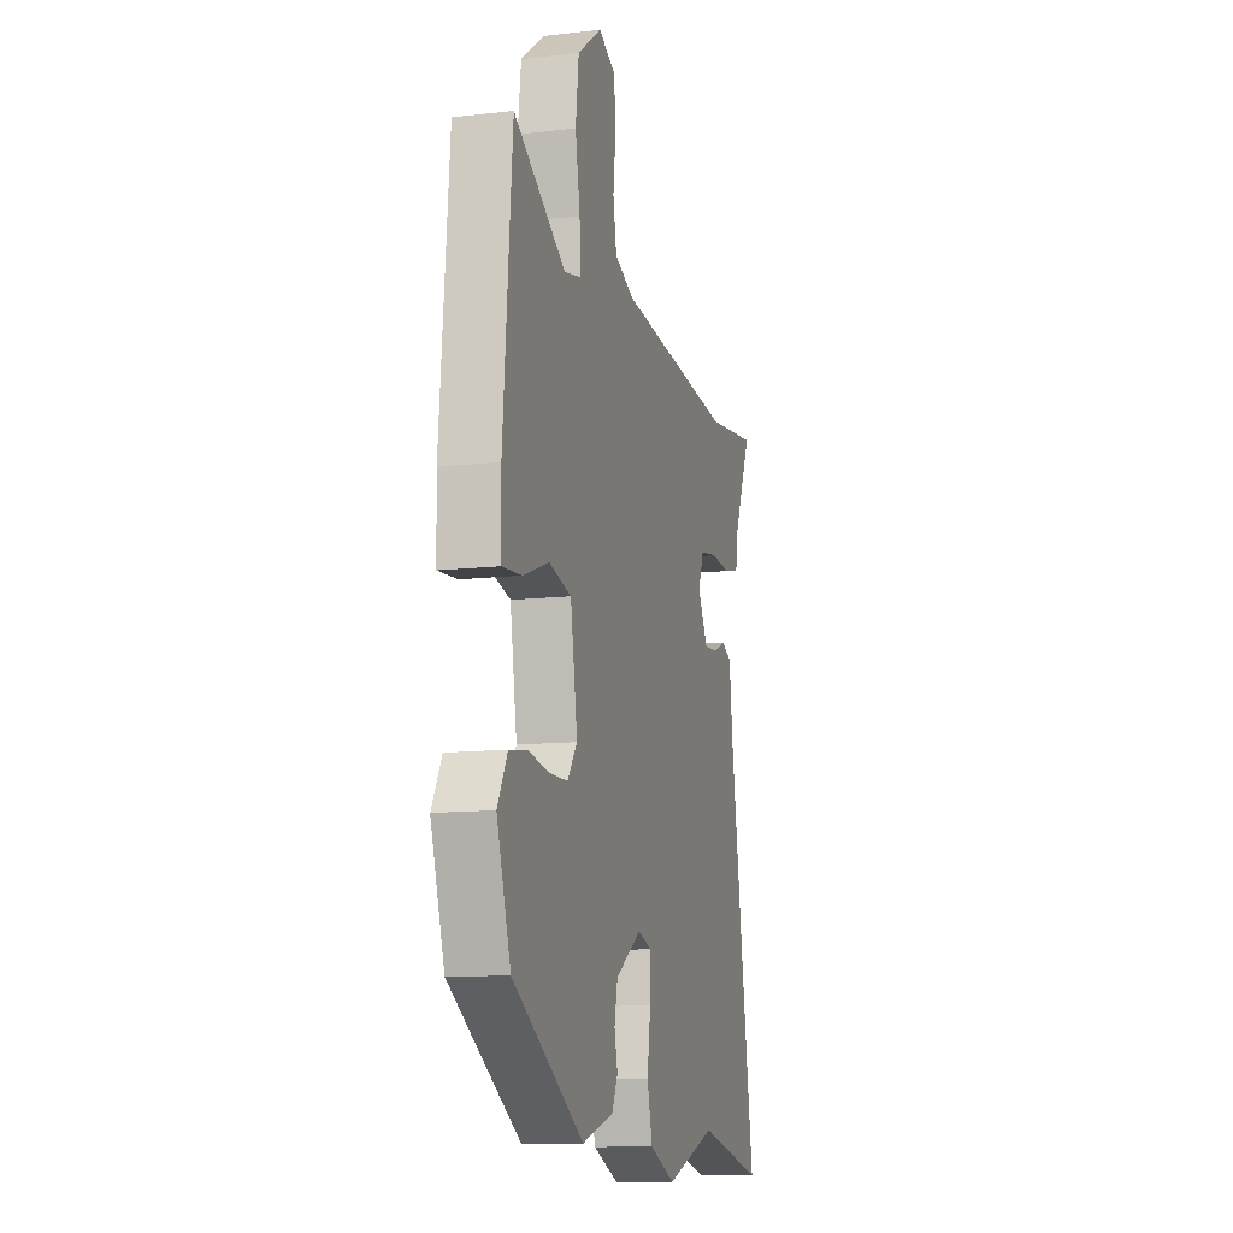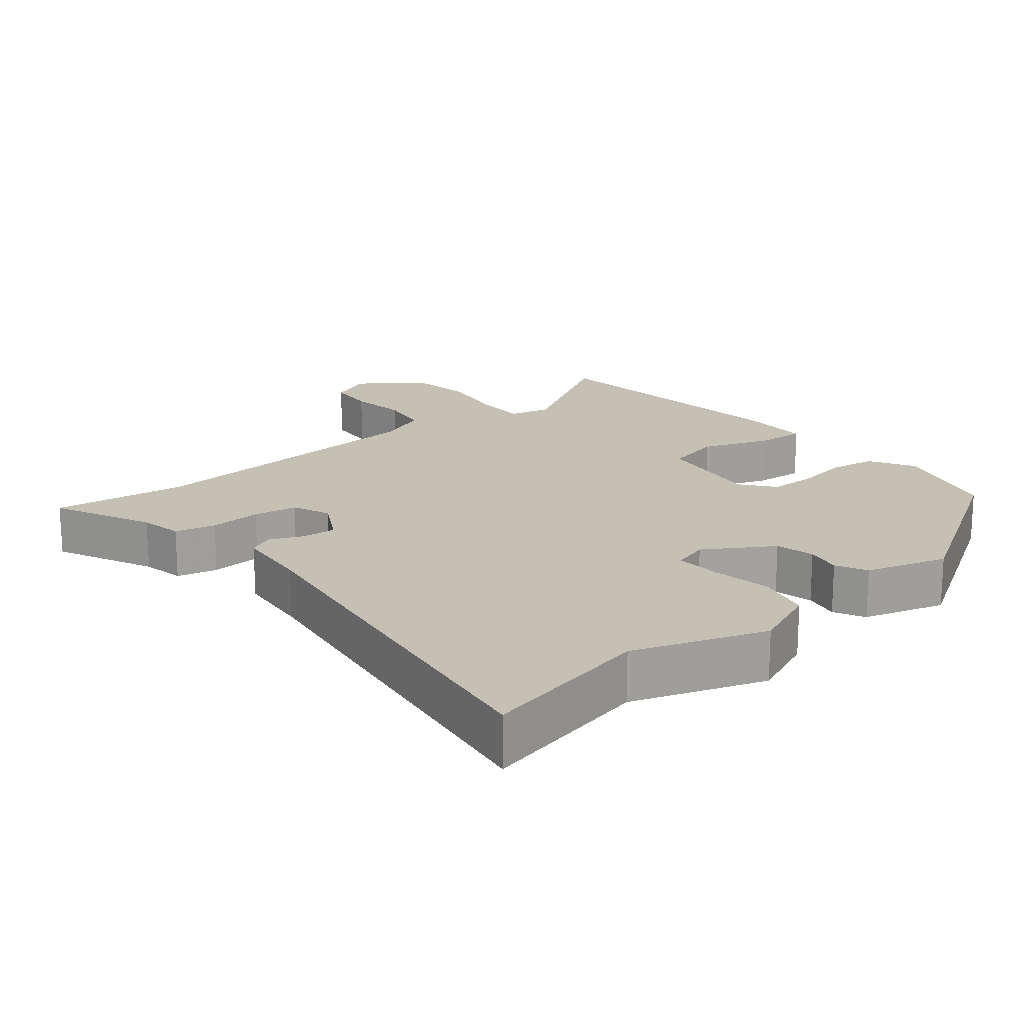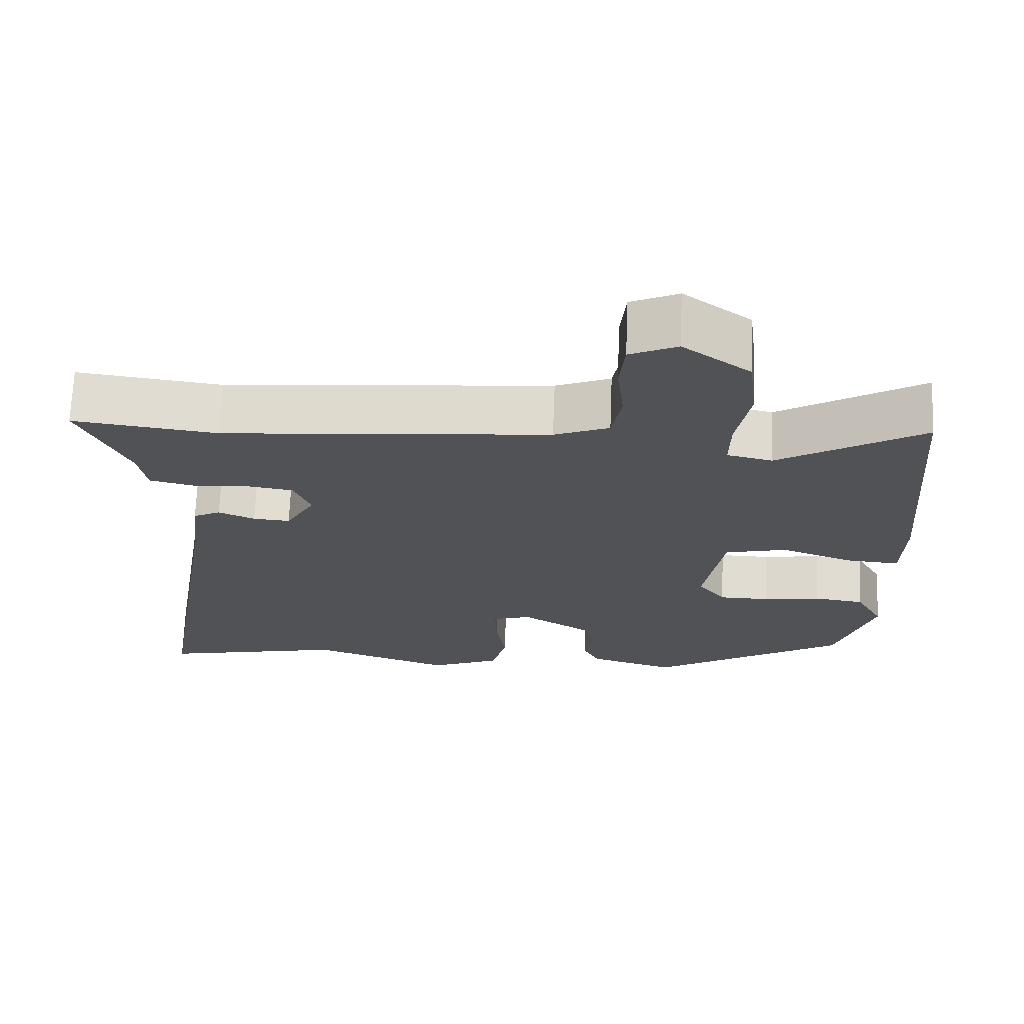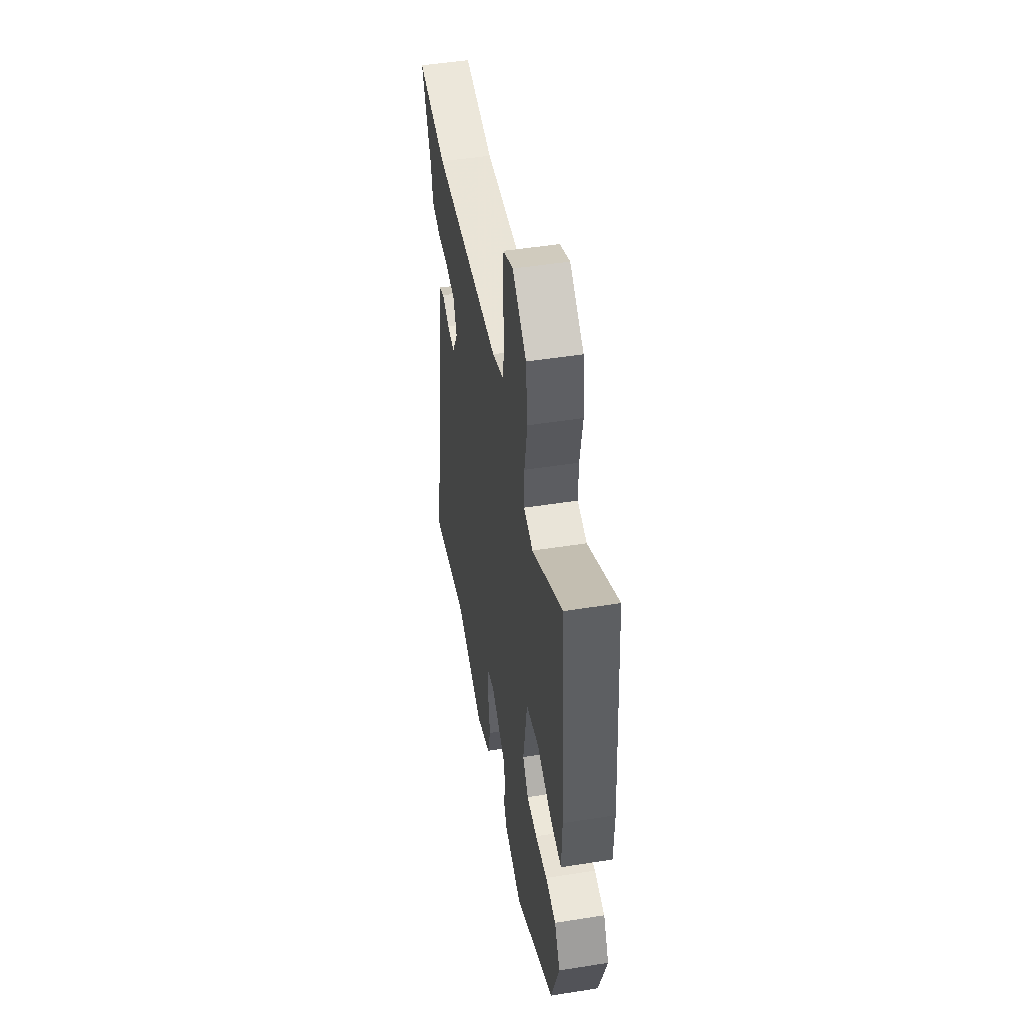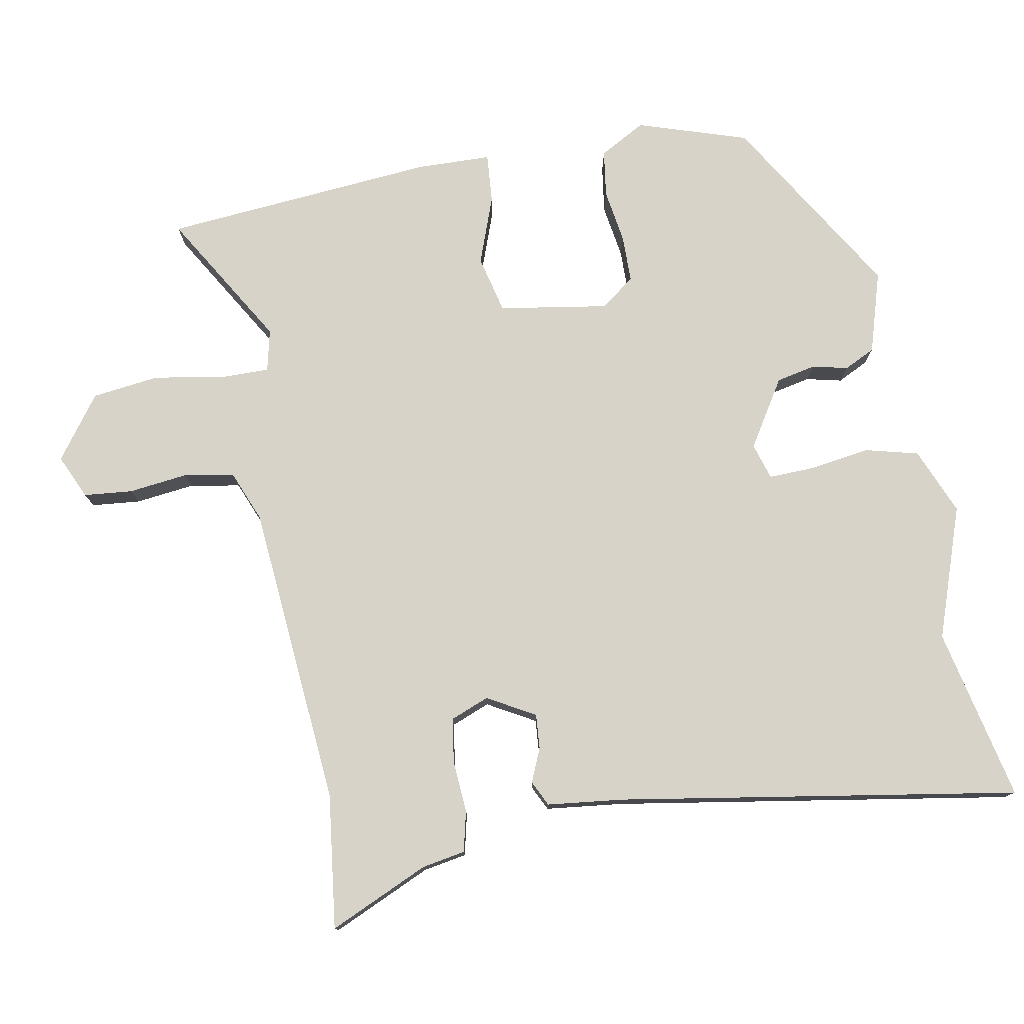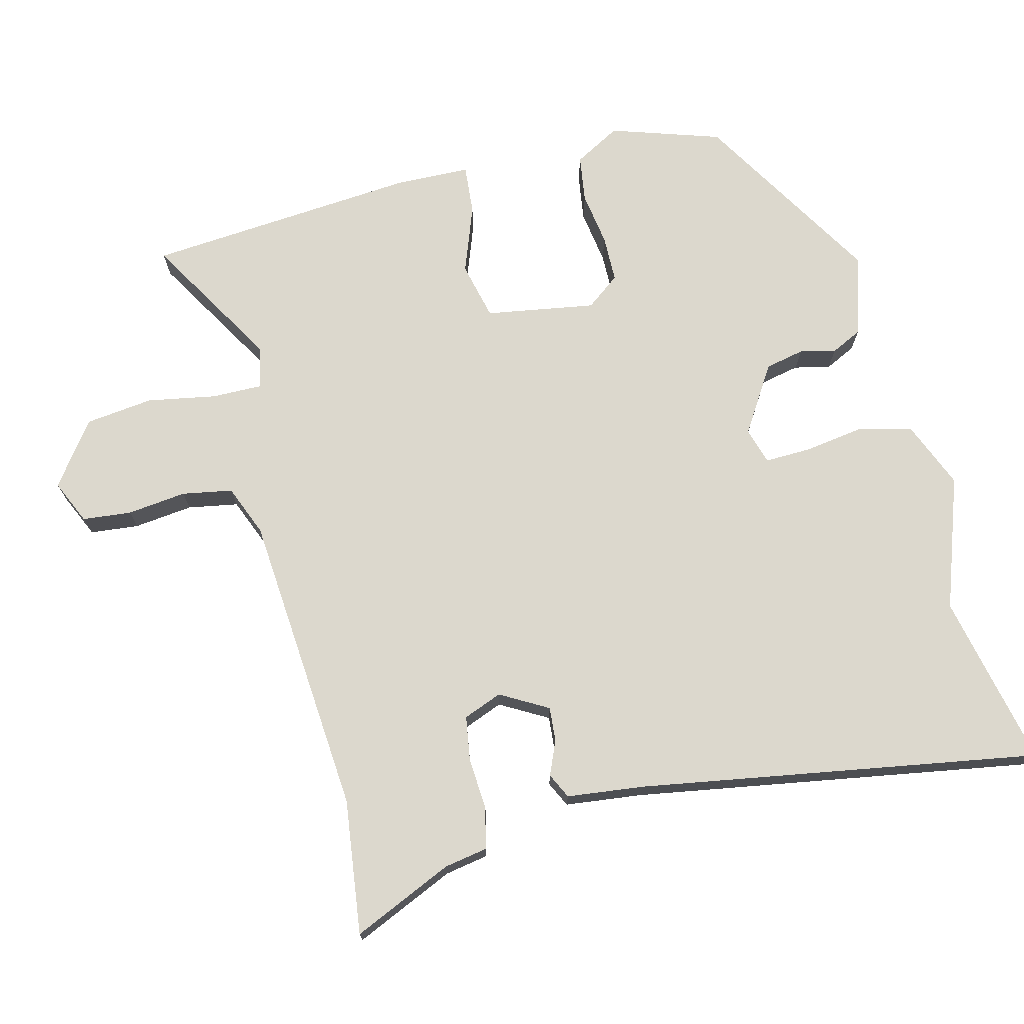
<metadata>
{"format":"obj","ext":"obj","renderer":"f3d","projection":"perspective","resolution":1024,"background":"white","views":[{"elev":-11.9,"azim":-74.7,"up":"+Z"},{"elev":18.2,"azim":140.0,"up":"+Y"},{"elev":69.4,"azim":-177.8,"up":"+Z"},{"elev":48.7,"azim":-100.0,"up":"+Z"},{"elev":77.2,"azim":79.5,"up":"+Y"},{"elev":72.5,"azim":75.9,"up":"+Y"}]}
</metadata>
<code>
v -0.497 0.07 -0.338
v -0.549 0.07 -0.178
v -0.512 0.07 -0.111
v -0.444 0.07 -0.101
v -0.365 0.07 -0.113
v -0.297 0.07 -0.112
v -0.26 0.07 -0.063
v -0.286 0.07 0.096
v -0.37 0.07 0.116
v -0.468 0.07 0.08
v -0.54 0.07 0.074
v -0.543 0.07 0.183
v -0.51 0.07 0.579
v -0.315 0.07 0.463
v -0.254 0.07 0.477
v -0.255 0.07 0.55
v -0.273 0.07 0.65
v -0.261 0.07 0.748
v -0.17 0.07 0.815
v -0.106 0.07 0.786
v -0.099 0.07 0.715
v -0.109 0.07 0.629
v -0.096 0.07 0.556
v -0.022 0.07 0.526
v 0.42 0.07 0.49
v 0.615 0.07 0.515
v 0.55 0.07 0.37
v 0.539 0.07 0.307
v 0.48 0.07 0.293
v 0.404 0.07 0.298
v 0.34 0.07 0.288
v 0.318 0.07 0.232
v 0.357 0.07 0.163
v 0.407 0.07 0.167
v 0.456 0.07 0.188
v 0.493 0.07 0.17
v 0.506 0.07 0.059
v 0.603 0.07 -0.522
v 0.352 0.07 -0.468
v 0.161 0.07 -0.535
v 0.064 0.07 -0.495
v 0.044 0.07 -0.417
v 0.057 0.07 -0.33
v 0.059 0.07 -0.263
v 0.006 0.07 -0.247
v -0.091 0.07 -0.308
v -0.103 0.07 -0.365
v -0.091 0.07 -0.417
v -0.113 0.07 -0.462
v -0.231 0.07 -0.498
v -0.497 0 -0.338
v -0.549 0 -0.178
v -0.512 0 -0.111
v -0.444 0 -0.101
v -0.365 0 -0.113
v -0.297 0 -0.112
v -0.26 0 -0.063
v -0.286 0 0.096
v -0.37 0 0.116
v -0.468 0 0.08
v -0.54 0 0.074
v -0.543 0 0.183
v -0.51 0 0.579
v -0.315 0 0.463
v -0.254 0 0.477
v -0.255 0 0.55
v -0.273 0 0.65
v -0.261 0 0.748
v -0.17 0 0.815
v -0.106 0 0.786
v -0.099 0 0.715
v -0.109 0 0.629
v -0.096 0 0.556
v -0.022 0 0.526
v 0.42 0 0.49
v 0.615 0 0.515
v 0.55 0 0.37
v 0.539 0 0.307
v 0.48 0 0.293
v 0.404 0 0.298
v 0.34 0 0.288
v 0.318 0 0.232
v 0.357 0 0.163
v 0.407 0 0.167
v 0.456 0 0.188
v 0.493 0 0.17
v 0.506 0 0.059
v 0.603 0 -0.522
v 0.352 0 -0.468
v 0.161 0 -0.535
v 0.064 0 -0.495
v 0.044 0 -0.417
v 0.057 0 -0.33
v 0.059 0 -0.263
v 0.006 0 -0.247
v -0.091 0 -0.308
v -0.103 0 -0.365
v -0.091 0 -0.417
v -0.113 0 -0.462
v -0.231 0 -0.498
f 3 4 5
f 2 3 5
f 1 2 5
f 50 1 5
f 49 50 5
f 48 49 5
f 47 48 5
f 46 47 5 6
f 45 46 6 7
f 44 45 7 8
f 41 42 43
f 40 41 43
f 39 40 43
f 39 43 44
f 38 39 44
f 37 38 44
f 36 37 44
f 35 36 44
f 34 35 44
f 33 34 44 8
f 27 28 29 30
f 27 30 31
f 26 27 31
f 25 26 31
f 24 25 31
f 23 24 31 32
f 20 21 22
f 19 20 22
f 18 19 22
f 17 18 22
f 16 17 22
f 15 16 22 23
f 12 13 14
f 11 12 14
f 10 11 14
f 9 10 14
f 9 14 15
f 23 32 33
f 15 23 33
f 9 15 33
f 8 9 33
f 55 54 53
f 55 53 52
f 55 52 51
f 55 51 100
f 55 100 99
f 55 99 98
f 55 98 97
f 56 55 97 96
f 57 56 96 95
f 58 57 95 94
f 93 92 91
f 93 91 90
f 93 90 89
f 94 93 89
f 94 89 88
f 94 88 87
f 94 87 86
f 94 86 85
f 94 85 84
f 58 94 84 83
f 80 79 78 77
f 81 80 77
f 81 77 76
f 81 76 75
f 81 75 74
f 82 81 74 73
f 72 71 70
f 72 70 69
f 72 69 68
f 72 68 67
f 72 67 66
f 73 72 66 65
f 64 63 62
f 64 62 61
f 64 61 60
f 64 60 59
f 65 64 59
f 83 82 73
f 83 73 65
f 83 65 59
f 83 59 58
f 1 51 52 2
f 2 52 53 3
f 3 53 54 4
f 4 54 55 5
f 5 55 56 6
f 6 56 57 7
f 7 57 58 8
f 8 58 59 9
f 9 59 60 10
f 10 60 61 11
f 11 61 62 12
f 12 62 63 13
f 13 63 64 14
f 14 64 65 15
f 15 65 66 16
f 16 66 67 17
f 17 67 68 18
f 18 68 69 19
f 19 69 70 20
f 20 70 71 21
f 21 71 72 22
f 22 72 73 23
f 23 73 74 24
f 24 74 75 25
f 25 75 76 26
f 26 76 77 27
f 27 77 78 28
f 28 78 79 29
f 29 79 80 30
f 30 80 81 31
f 31 81 82 32
f 32 82 83 33
f 33 83 84 34
f 34 84 85 35
f 35 85 86 36
f 36 86 87 37
f 37 87 88 38
f 38 88 89 39
f 39 89 90 40
f 40 90 91 41
f 41 91 92 42
f 42 92 93 43
f 43 93 94 44
f 44 94 95 45
f 45 95 96 46
f 46 96 97 47
f 47 97 98 48
f 48 98 99 49
f 49 99 100 50
f 50 100 51 1

</code>
